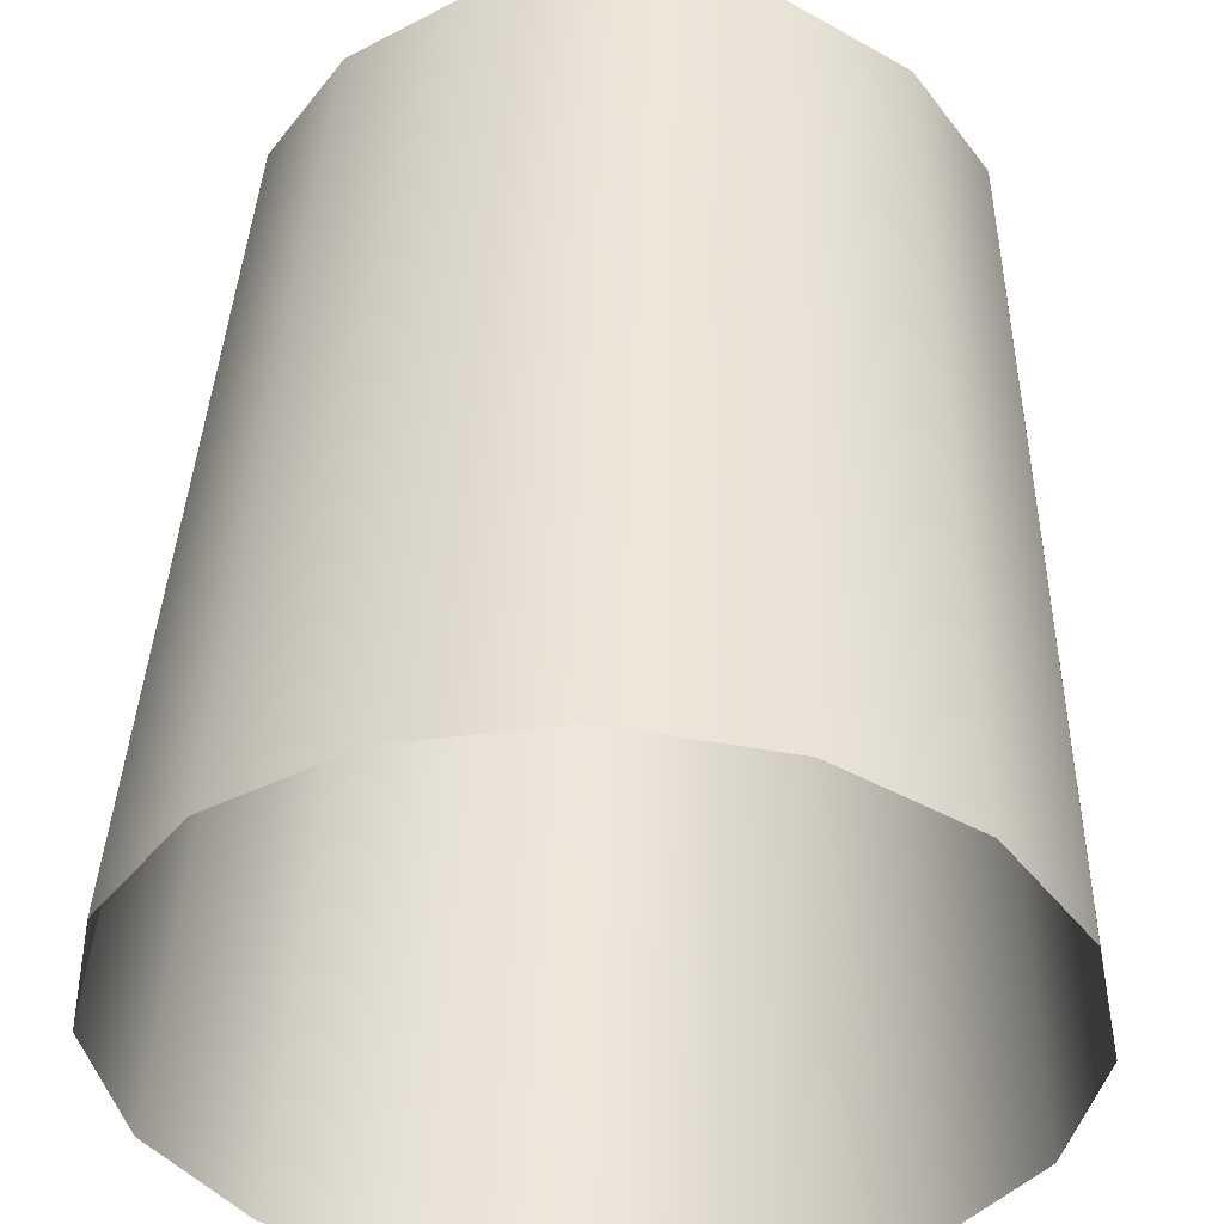
<metadata>
{"format":"obj","ext":"obj","renderer":"f3d","projection":"perspective","resolution":1024,"background":"white","views":[{"elev":49.9,"azim":1.9,"up":"+Y"}]}
</metadata>
<code>
o MeshSoapBottle_12_0_GeomSubset_0
v -0.0005 -0.0005 -0.1046
v 0.0005 -0.0005 -0.1046
v -0.0005 0.0005 -0.1046
v 0.0005 0.0005 -0.1046
v -0.0005 -0.0005 -0.1046
v 0.0005 -0.0005 -0.1046
v -0.0005 0.0005 -0.1046
v 0.0005 0.0005 -0.1046
v -0.0005 -0.0005 -0.1046
v 0.0005 -0.0005 -0.1046
v -0.0005 0.0005 -0.1046
v 0.0005 0.0005 -0.1046
v 0.04071 -0.04071 -0.1016
v 0.05319 -0.02203 -0.1016
v 0.06037 -0.02501 0.03755
v 0.04621 -0.04621 0.03755
v 0.02203 -0.05319 -0.1016
v 0.02501 -0.06037 0.03755
v 0 -0.05757 -0.1016
v 0 -0.06535 0.03755
v -0.02203 -0.05319 -0.1016
v -0.02501 -0.06037 0.03755
v -0.04071 -0.04071 -0.1016
v -0.04621 -0.04621 0.03755
v -0.05319 -0.02203 -0.1016
v -0.06037 -0.02501 0.03755
v -0.05757 0 -0.1016
v -0.06535 0 0.03755
v -0.05319 0.02203 -0.1016
v -0.06037 0.02501 0.03755
v -0.04071 0.04071 -0.1016
v -0.04621 0.04621 0.03755
v -0.02203 0.05319 -0.1016
v -0.02501 0.06037 0.03755
v 0 0.05757 -0.1016
v 0 0.06535 0.03755
v 0.02203 0.05319 -0.1016
v 0.02501 0.06037 0.03755
v 0.04071 0.04071 -0.1016
v 0.04621 0.04621 0.03755
v 0.05319 0.02203 -0.1016
v 0.06037 0.02501 0.03755
v 0.05757 0 -0.1016
v 0.06535 0 0.03755
v -0.007378 0.01781 0.04108
v -0.01363 0.01363 0.04108
v -0.01781 0.007379 0.04108
v -0.01928 2e-06 0.04108
v -0.01781 -0.007376 0.04108
v -0.01363 -0.01363 0.04108
v -0.007378 -0.01781 0.04108
v 0 -0.01928 0.04108
v 0.007378 -0.01781 0.04108
v 0.01363 -0.01363 0.04108
v 0.01781 -0.007376 0.04108
v 0.01928 2e-06 0.04108
v 0.01781 0.007379 0.04108
v 0.01363 0.01363 0.04108
v 0.007378 0.01781 0.04108
v 0 0.01928 0.04108
v -0.007378 0.01781 0.07049
v -0.01363 0.01363 0.07049
v -0.01781 0.007379 0.07049
v -0.01928 2e-06 0.07049
v -0.01781 -0.007376 0.07049
v -0.01363 -0.01363 0.07049
v -0.007378 -0.01781 0.07049
v 0 -0.01928 0.07049
v 0.007378 -0.01781 0.07049
v 0.01363 -0.01363 0.07049
v 0.01781 -0.007376 0.07049
v 0.01928 2e-06 0.07049
v 0.01781 0.007379 0.07049
v 0.01363 0.01363 0.07049
v 0.007378 0.01781 0.07049
v 0 0.01928 0.07049
v -0.00807 0.008073 0.07049
v -0.01055 0.00437 0.07049
v -0.01141 2e-06 0.07049
v -0.01055 -0.004366 0.07049
v -0.00807 -0.008069 0.07049
v -0.004367 -0.01054 0.07049
v 0 -0.01141 0.07049
v 0.004368 -0.01054 0.07049
v 0.00807 -0.008069 0.07049
v 0.01054 -0.004366 0.07049
v 0.01141 2e-06 0.07049
v 0.01054 0.00437 0.07049
v 0.00807 0.008073 0.07049
v 0.004368 0.01055 0.07049
v 0 0.01141 0.07049
v -0.004367 0.01055 0.07049
v -0.00807 0.008073 0.1007
v -0.01055 0.00437 0.1007
v -0.01141 2e-06 0.1007
v -0.01055 -0.004366 0.1007
v -0.00807 -0.008069 0.1007
v -0.004367 -0.01054 0.1007
v 0 -0.01141 0.1007
v 0.004368 -0.01054 0.1007
v 0.00807 -0.008069 0.1007
v 0.01054 -0.004366 0.1007
v 0.01141 2e-06 0.1007
v 0.01054 0.00437 0.1007
v 0.00807 0.008073 0.1007
v 0.004368 0.01055 0.1007
v 0 0.01141 0.1007
v -0.004367 0.01055 0.1007
v -0.01312 0.01312 0.1007
v -0.01714 0.007101 0.1007
v -0.01855 2e-06 0.1007
v -0.01714 -0.007097 0.1007
v -0.01429 -0.01373 0.1007
v -0.005869 -0.01417 0.1007
v 0 -0.01482 0.1007
v 0.00587 -0.01417 0.1007
v 0.01429 -0.01373 0.1007
v 0.01714 -0.007097 0.1007
v 0.01855 2e-06 0.1007
v 0.01714 0.007101 0.1007
v 0.01312 0.01312 0.1007
v 0.007099 0.01714 0.1007
v 0 0.01855 0.1007
v -0.007097 0.01714 0.1007
v -0.007312 -0.01704 0.1059
v 0 -0.01771 0.1059
v 0.007314 -0.01705 0.1059
v -0.005282 -0.0345 0.09681
v -0.002858 -0.0354 0.09658
v 0 -0.03571 0.09649
v 0.002859 -0.0354 0.09658
v 0.005282 -0.0345 0.09681
v -0.004373 -0.02957 0.1032
v 0 -0.02957 0.1032
v 0.004374 -0.02957 0.1032
v 0.007768 -0.02885 0.09823
v 0.003796 -0.02885 0.09823
v 0 -0.02885 0.09823
v -0.003796 -0.02885 0.09823
v -0.007769 -0.02885 0.09823
v -0.005685 -0.023 0.1047
v 0 -0.023 0.1047
v 0.005686 -0.023 0.1047
v 0.01052 -0.02266 0.09967
v 0.004696 -0.02266 0.09967
v 0 -0.02266 0.09967
v -0.004695 -0.02266 0.09967
v -0.01052 -0.02267 0.1
v -0.01126 0.01126 0.1063
v 0 2e-06 0.1063
v -0.01471 0.006097 0.1063
v -0.01593 2e-06 0.1063
v -0.01466 -0.006067 0.1062
v -0.01227 -0.01087 0.1062
v -0.007416 -0.01345 0.1065
v 0 -0.01409 0.1065
v 0.007418 -0.01345 0.1064
v 0.01225 -0.01086 0.1062
v 0.01468 -0.006078 0.1063
v 0.01593 2e-06 0.1063
v 0.01471 0.006097 0.1063
v 0.01126 0.01126 0.1063
v 0.006095 0.01472 0.1063
v 0 0.01593 0.1063
v -0.006094 0.01472 0.1063
v -0.003295 -0.03366 0.1012
v 0 -0.03367 0.1012
v 0.003295 -0.03366 0.1012
v 0.005999 -0.03289 0.09717
v 0.003128 -0.03353 0.097
v 0 -0.03375 0.09695
v -0.003128 -0.03353 0.097
v -0.005999 -0.03289 0.09717
v -0.01312 0.01312 0.1037
v -0.01267 0.01268 0.1049
v -0.01714 0.007101 0.1037
v -0.01656 0.006861 0.1049
v -0.01855 2e-06 0.1037
v -0.01792 2e-06 0.1049
v -0.01714 -0.007097 0.1037
v -0.01662 -0.006885 0.105
v -0.0143 -0.01371 0.1037
v -0.01363 -0.0135 0.1049
v 0.0143 -0.01371 0.1037
v 0.01365 -0.01351 0.105
v 0.01714 -0.007097 0.1037
v 0.01659 -0.006874 0.105
v 0.01855 2e-06 0.1037
v 0.01792 2e-06 0.1049
v 0.01714 0.007101 0.1037
v 0.01656 0.006861 0.1049
v 0.01312 0.01312 0.1037
v 0.01267 0.01268 0.1049
v 0.007099 0.01714 0.1037
v 0.00686 0.01656 0.1049
v 0 0.01855 0.1037
v 0 0.01793 0.1049
v -0.007097 0.01714 0.1037
v -0.006858 0.01656 0.1049
v -0.00969 -0.02299 0.1036
v -0.01054 -0.02286 0.1026
v -0.002858 -0.03614 0.09958
v -0.005271 -0.03519 0.09933
v -0.004849 -0.03538 0.09966
v 0 -0.03646 0.09951
v 0.002859 -0.03614 0.09958
v 0.00968 -0.02299 0.1036
v 0.01054 -0.02286 0.1026
v 0.004854 -0.03538 0.09966
v 0.00527 -0.03519 0.09933
v -0.007788 -0.02936 0.1011
v -0.006997 -0.02957 0.1022
v -0.005235 -0.03365 0.1009
v -0.00601 -0.03352 0.1
v 0.006992 -0.02957 0.1022
v 0.007787 -0.02936 0.1011
v 0.005232 -0.03365 0.1009
v 0.006011 -0.03352 0.1
v -0.004889 -0.03479 0.09735
v -0.002859 -0.03555 0.09717
v -0.002844 -0.03599 0.09882
v -0.004887 -0.0352 0.09891
v -1e-06 -0.03586 0.09709
v 1e-06 -0.0363 0.09876
v 0.002858 -0.03555 0.09717
v 0.002847 -0.03599 0.09883
v 0.004886 -0.0348 0.09736
v 0.004888 -0.03521 0.09892
v -0.004889 -0.02653 0.09935
v -0.002859 -0.02653 0.09935
v -0.002844 -0.02697 0.101
v -0.004887 -0.02694 0.1009
v -1e-06 -0.02653 0.09936
v 1e-06 -0.02697 0.101
v 0.002858 -0.02654 0.09936
v 0.002847 -0.02697 0.101
v 0.004886 -0.02654 0.09936
v 0.004888 -0.02695 0.1009
v -0.00285 -0.03605 0.09906
v 1e-06 -0.03638 0.09906
v 0.002852 -0.03605 0.09906
v -0.004708 -0.03535 0.0992
v 0.004712 -0.03534 0.09918
v -0.003015 0.007281 0.04108
v -0.005571 0.005573 0.04108
v -0.007278 0.003017 0.04108
v -0.007878 2e-06 0.04108
v -0.007278 -0.003013 0.04108
v -0.005571 -0.005569 0.04108
v -0.003015 -0.007277 0.04108
v 0 -0.007876 0.04108
v 0.003015 -0.007277 0.04108
v 0.005571 -0.005569 0.04108
v 0.007278 -0.003013 0.04108
v 0.007878 2e-06 0.04108
v 0.007278 0.003017 0.04108
v 0.005571 0.005573 0.04108
v 0.003015 0.007281 0.04108
v 0 0.00788 0.04108
v -0.02294 -0.01498 -0.1023
v -0.02342 -0.0153 -0.102
v -0.02372 -0.01581 -0.1017
v -0.0238 -0.01642 -0.1014
v -0.02364 -0.01706 -0.1013
v -0.02327 -0.01761 -0.1013
v -0.02273 -0.018 -0.1014
v -0.02213 -0.01816 -0.1016
v -0.02154 -0.01808 -0.1019
v -0.02105 -0.01776 -0.1022
v -0.02075 -0.01726 -0.1025
v -0.02067 -0.01664 -0.1028
v -0.02083 -0.01601 -0.1029
v -0.02121 -0.01545 -0.103
v -0.02174 -0.01507 -0.1028
v -0.02234 -0.0149 -0.1026
v -0.02224 -0.01653 -0.1021
v -0.003015 0.007281 0.01032
v -0.002802 0.006766 0.007473
v -0.005571 0.005573 0.01032
v -0.005177 0.005179 0.007473
v -0.007278 0.003017 0.01032
v -0.006764 0.002803 0.007473
v -0.007878 2e-06 0.01032
v -0.007321 2e-06 0.007473
v -0.007278 -0.003013 0.01032
v -0.006764 -0.0028 0.007473
v -0.005571 -0.005569 0.01032
v -0.005177 -0.005175 0.007473
v -0.003015 -0.007277 0.01032
v -0.002802 -0.006763 0.007473
v 0 -0.007876 0.01032
v 0 -0.00732 0.007473
v 0.003015 -0.007277 0.01032
v 0.002802 -0.006763 0.007473
v 0.005571 -0.005569 0.01032
v 0.005177 -0.005175 0.007473
v 0.007278 -0.003013 0.01032
v 0.006764 -0.0028 0.007473
v 0.007878 2e-06 0.01032
v 0.007321 2e-06 0.007473
v 0.007278 0.003017 0.01032
v 0.006764 0.002803 0.007473
v 0.005571 0.005573 0.01032
v 0.005177 0.005179 0.007473
v 0.003015 0.007281 0.01032
v 0.002802 0.006766 0.007473
v 0 0.00788 0.01032
v 0 0.007324 0.007473
v -0.001073 0.002594 -0.000884
v -0.000655 0.001584 -0.004168
v -0.001983 0.001985 -0.000884
v -0.001211 0.001213 -0.004168
v -0.002591 0.001075 -0.000884
v -0.001582 0.000657 -0.004168
v -0.002805 2e-06 -0.000884
v -0.001713 2e-06 -0.004168
v -0.002591 -0.001072 -0.000884
v -0.001582 -0.000654 -0.004168
v -0.001983 -0.001981 -0.000884
v -0.001211 -0.001209 -0.004168
v -0.001073 -0.00259 -0.000884
v -0.000655 -0.00158 -0.004168
v 0 -0.002803 -0.000884
v 0 -0.001711 -0.004168
v 0.001074 -0.00259 -0.000884
v 0.000656 -0.00158 -0.004168
v 0.001984 -0.001981 -0.000884
v 0.001211 -0.001209 -0.004168
v 0.002592 -0.001072 -0.000884
v 0.001583 -0.000654 -0.004168
v 0.002805 2e-06 -0.000884
v 0.001713 2e-06 -0.004168
v 0.002592 0.001075 -0.000884
v 0.001583 0.000657 -0.004168
v 0.001984 0.001985 -0.000884
v 0.001211 0.001213 -0.004168
v 0.001074 0.002594 -0.000884
v 0.000656 0.001584 -0.004168
v 0 0.002807 -0.000884
v 0 0.001715 -0.004168
v -0.000846 -0.001722 -0.01296
v -0.001401 -0.001351 -0.01295
v -0.001773 -0.000795 -0.01295
v -0.001903 -0.00014 -0.01297
v -0.001774 0.000515 -0.01299
v -0.001403 0.00107 -0.01302
v -0.000848 0.001441 -0.01306
v -0.000193 0.001571 -0.01309
v 0.000462 0.00144 -0.01311
v 0.001017 0.001069 -0.01312
v 0.001389 0.000513 -0.01312
v 0.001519 -0.000142 -0.0131
v 0.001389 -0.000797 -0.01308
v 0.001019 -0.001352 -0.01305
v 0.000464 -0.001723 -0.01301
v -0.000191 -0.001853 -0.01298
v -0.001368 -0.00211 -0.02174
v -0.001923 -0.001738 -0.02171
v -0.002294 -0.001183 -0.02172
v -0.002426 -0.000528 -0.02175
v -0.002297 0.000126 -0.02179
v -0.001928 0.00068 -0.02185
v -0.001375 0.001049 -0.02192
v -0.000722 0.001178 -0.02198
v -6.8e-05 0.001046 -0.02202
v 0.000486 0.000674 -0.02204
v 0.000858 0.000119 -0.02204
v 0.000989 -0.000536 -0.02201
v 0.000861 -0.00119 -0.02196
v 0.000492 -0.001744 -0.0219
v -6.1e-05 -0.002113 -0.02184
v -0.000714 -0.002242 -0.02178
v -0.002221 -0.002744 -0.03047
v -0.002774 -0.002372 -0.03044
v -0.003146 -0.001816 -0.03044
v -0.003279 -0.001163 -0.03049
v -0.003153 -0.00051 -0.03056
v -0.002787 4.1e-05 -0.03065
v -0.002236 0.000409 -0.03074
v -0.001586 0.000535 -0.03083
v -0.000934 0.000402 -0.03089
v -0.000381 2.9e-05 -0.03093
v -9e-06 -0.000526 -0.03092
v 0.000124 -0.00118 -0.03088
v -3e-06 -0.001832 -0.03081
v -0.000369 -0.002384 -0.03072
v -0.000919 -0.002751 -0.03062
v -0.001569 -0.002877 -0.03054
v -0.003402 -0.003623 -0.03915
v -0.003955 -0.003249 -0.0391
v -0.004327 -0.002694 -0.03911
v -0.004461 -0.002042 -0.03916
v -0.004338 -0.001392 -0.03926
v -0.003976 -0.000843 -0.03938
v -0.00343 -0.000479 -0.03951
v -0.002784 -0.000355 -0.03962
v -0.002135 -0.00049 -0.03971
v -0.001582 -0.000864 -0.03975
v -0.001211 -0.001419 -0.03974
v -0.001076 -0.002072 -0.03969
v -0.001199 -0.002722 -0.03959
v -0.001561 -0.003271 -0.03947
v -0.002107 -0.003635 -0.03935
v -0.002754 -0.003758 -0.03923
v -0.004911 -0.004744 -0.04774
v -0.005461 -0.004369 -0.04769
v -0.005833 -0.003814 -0.0477
v -0.00597 -0.003164 -0.04777
v -0.005851 -0.002517 -0.04788
v -0.005494 -0.001972 -0.04803
v -0.004954 -0.001612 -0.04819
v -0.004312 -0.001492 -0.04833
v -0.003667 -0.001629 -0.04844
v -0.003116 -0.002005 -0.04849
v -0.002744 -0.00256 -0.04848
v -0.002607 -0.00321 -0.04842
v -0.002726 -0.003857 -0.0483
v -0.003083 -0.004402 -0.04815
v -0.003624 -0.004762 -0.04799
v -0.004265 -0.004882 -0.04785
v -0.006742 -0.006106 -0.05624
v -0.00729 -0.005729 -0.05618
v -0.007662 -0.005174 -0.05619
v -0.007802 -0.004526 -0.05627
v -0.007688 -0.003882 -0.05641
v -0.007337 -0.003342 -0.05659
v -0.006803 -0.002987 -0.05677
v -0.006167 -0.002871 -0.05695
v -0.005526 -0.003012 -0.05707
v -0.004978 -0.003389 -0.05713
v -0.004606 -0.003944 -0.05713
v -0.004466 -0.004592 -0.05704
v -0.00458 -0.005236 -0.0569
v -0.004931 -0.005776 -0.05673
v -0.005465 -0.006131 -0.05654
v -0.006101 -0.006247 -0.05637
v -0.008892 -0.007705 -0.06462
v -0.009437 -0.007326 -0.06455
v -0.00981 -0.006771 -0.06456
v -0.009953 -0.006125 -0.06466
v -0.009845 -0.005486 -0.06482
v -0.009501 -0.004951 -0.06502
v -0.008975 -0.004602 -0.06524
v -0.008346 -0.004491 -0.06544
v -0.00771 -0.004636 -0.06559
v -0.007165 -0.005015 -0.06566
v -0.006792 -0.005569 -0.06565
v -0.006649 -0.006215 -0.06555
v -0.006757 -0.006854 -0.06539
v -0.007101 -0.007389 -0.06519
v -0.007627 -0.007739 -0.06497
v -0.008256 -0.00785 -0.06477
v -0.01136 -0.009537 -0.07287
v -0.0119 -0.009156 -0.07279
v -0.01227 -0.008602 -0.0728
v -0.01242 -0.007959 -0.07291
v -0.01232 -0.007324 -0.07309
v -0.01198 -0.006795 -0.07332
v -0.01146 -0.006452 -0.07357
v -0.01084 -0.006348 -0.07379
v -0.01021 -0.006497 -0.07396
v -0.00967 -0.006878 -0.07404
v -0.009297 -0.007432 -0.07403
v -0.009151 -0.008076 -0.07393
v -0.009253 -0.00871 -0.07374
v -0.009588 -0.009239 -0.07351
v -0.0101 -0.009582 -0.07326
v -0.01073 -0.009686 -0.07304
v -0.01413 -0.0116 -0.08096
v -0.01467 -0.01121 -0.08087
v -0.01504 -0.01066 -0.08088
v -0.01519 -0.01002 -0.081
v -0.0151 -0.009393 -0.08121
v -0.01477 -0.008871 -0.08147
v -0.01426 -0.008535 -0.08175
v -0.01365 -0.008437 -0.082
v -0.01303 -0.008592 -0.08218
v -0.01249 -0.008975 -0.08228
v -0.01212 -0.009529 -0.08226
v -0.01197 -0.01017 -0.08214
v -0.01206 -0.0108 -0.08194
v -0.01239 -0.01132 -0.08168
v -0.01289 -0.01166 -0.0814
v -0.01351 -0.01175 -0.08115
v -0.0172 -0.01388 -0.08889
v -0.01774 -0.0135 -0.08878
v -0.01811 -0.01295 -0.0888
v -0.01827 -0.01231 -0.08893
v -0.01818 -0.01169 -0.08915
v -0.01787 -0.01117 -0.08944
v -0.01737 -0.01085 -0.08975
v -0.01677 -0.01075 -0.09002
v -0.01615 -0.01091 -0.09023
v -0.01562 -0.0113 -0.09033
v -0.01524 -0.01185 -0.09032
v -0.01509 -0.01249 -0.09018
v -0.01517 -0.01311 -0.08996
v -0.01549 -0.01363 -0.08967
v -0.01599 -0.01396 -0.08936
v -0.01659 -0.01405 -0.08909
v 0.05319 0.02203 -0.1054
v 0.04071 0.04071 -0.1054
v 0.02203 0.05319 -0.1054
v 0 0.05757 -0.1054
v -0.02203 0.05319 -0.1054
v -0.04071 0.04071 -0.1054
v -0.05319 0.02203 -0.1054
v -0.05757 0 -0.1054
v -0.05319 -0.02203 -0.1054
v -0.04071 -0.04071 -0.1054
v -0.02203 -0.05319 -0.1054
v 0 -0.05757 -0.1054
v 0.02203 -0.05319 -0.1054
v 0.04071 -0.04071 -0.1054
v 0.05319 -0.02203 -0.1054
v 0.05757 0 -0.1054
v 0.06007 0.02488 0.03727
v 0.04598 0.04598 0.03727
v 0.02488 0.06007 0.03727
v 0 0.06502 0.03727
v -0.02488 0.06007 0.03727
v -0.04598 0.04598 0.03727
v -0.06007 0.02488 0.03727
v -0.06502 0 0.03727
v -0.06007 -0.02488 0.03727
v -0.04598 -0.04598 0.03727
v -0.02488 -0.06007 0.03727
v 0 -0.06502 0.03727
v 0.02488 -0.06007 0.03727
v 0.04598 -0.04598 0.03727
v 0.06007 -0.02488 0.03727
v 0.06502 0 0.03727
v 0 0 -0.1054
v 0.04598 0.04598 0.04115
v 0.02488 0.06007 0.04115
v 0 0.06502 0.04115
v -0.02488 0.06007 0.04115
v -0.04598 0.04598 0.04115
v -0.06007 0.02488 0.04115
v -0.06502 0 0.04115
v -0.06007 -0.02488 0.04115
v -0.04598 -0.04598 0.04115
v -0.02488 -0.06007 0.04115
v 0 -0.06502 0.04115
v 0.02488 -0.06007 0.04115
v 0.04598 -0.04598 0.04115
v 0.06007 -0.02488 0.04115
v 0.06502 0 0.04115
v 0.06007 0.02488 0.04115
v 0.05319 -0.02203 -0.1014
v 0.04071 -0.04071 -0.1014
v 0.02203 -0.05319 -0.1014
v 0 -0.05757 -0.1014
v -0.02203 -0.05319 -0.1014
v -0.04071 -0.04071 -0.1014
v -0.05319 -0.02203 -0.1014
v -0.05757 0 -0.1014
v -0.05319 0.02203 -0.1014
v -0.04071 0.04071 -0.1014
v -0.02203 0.05319 -0.1014
v 0 0.05757 -0.1014
v 0.02203 0.05319 -0.1014
v 0.04071 0.04071 -0.1014
v 0.05319 0.02203 -0.1014
v 0.05757 0 -0.1014
v 0.05367 0.02223 0.03727
v 0.04108 0.04108 0.03727
v 0.02223 0.05367 0.03727
v 0 0.0581 0.03727
v -0.02223 0.05367 0.03727
v -0.04108 0.04108 0.03727
v -0.05367 0.02223 0.03727
v -0.0581 0 0.03727
v -0.05367 -0.02223 0.03727
v -0.04108 -0.04108 0.03727
v -0.02223 -0.05367 0.03727
v 0 -0.0581 0.03727
v 0.02223 -0.05367 0.03727
v 0.04108 -0.04108 0.03727
v 0.05367 -0.02223 0.03727
v 0.0581 0 0.03727
v 0.04752 -0.01969 -0.1014
v 0.03637 -0.03637 -0.1014
v 0.01969 -0.04752 -0.1014
v 0 -0.05144 -0.1014
v -0.01969 -0.04752 -0.1014
v -0.03637 -0.03637 -0.1014
v -0.04752 -0.01969 -0.1014
v -0.05144 0 -0.1014
v -0.04752 0.01969 -0.1014
v -0.03637 0.03637 -0.1014
v -0.01969 0.04752 -0.1014
v 0 0.05144 -0.1014
v 0.01969 0.04752 -0.1014
v 0.03637 0.03637 -0.1014
v 0.04752 0.01969 -0.1014
v 0.05144 0 -0.1014
v 0.05224 0.02164 0.03727
v 0.03998 0.03998 0.03727
v 0.02164 0.05224 0.03727
v 0 0.05655 0.03727
v -0.02164 0.05224 0.03727
v -0.03998 0.03998 0.03727
v -0.05224 0.02164 0.03727
v -0.05655 0 0.03727
v -0.05224 -0.02164 0.03727
v -0.03998 -0.03998 0.03727
v -0.02164 -0.05224 0.03727
v 0 -0.05655 0.03727
v 0.02164 -0.05224 0.03727
v 0.03998 -0.03998 0.03727
v 0.05224 -0.02164 0.03727
v 0.05655 0 0.03727
v 0.0138 0.005715 0.03727
v 0.01056 0.01056 0.03727
v 0.005715 0.0138 0.03727
v 0 0.01494 0.03727
v -0.005715 0.0138 0.03727
v -0.01056 0.01056 0.03727
v -0.0138 0.005715 0.03727
v -0.01494 0 0.03727
v -0.0138 -0.005715 0.03727
v -0.01056 -0.01056 0.03727
v -0.005715 -0.0138 0.03727
v 0 -0.01494 0.03727
v 0.005715 -0.0138 0.03727
v 0.01056 -0.01056 0.03727
v 0.0138 -0.005715 0.03727
v 0.01494 0 0.03727
v 0.01056 0.01056 0.04115
v 0.005716 0.0138 0.04115
v 0 0.01494 0.04115
v -0.005716 0.0138 0.04115
v -0.01056 0.01056 0.04115
v -0.0138 0.005716 0.04115
v -0.01494 0 0.04115
v -0.0138 -0.005716 0.04115
v -0.01056 -0.01056 0.04115
v -0.005716 -0.0138 0.04115
v 0 -0.01494 0.04115
v 0.005716 -0.0138 0.04115
v 0.01056 -0.01056 0.04115
v 0.0138 -0.005716 0.04115
v 0.01494 0 0.04115
v 0.0138 0.005716 0.04115
v 0.05367 0.02223 0.02424
v 0.04108 0.04108 0.02424
v 0.05224 0.02164 0.02424
v 0.03998 0.03998 0.02424
v 0.02223 0.05367 0.02424
v 0.02164 0.05224 0.02424
v 0 0.0581 0.02424
v 0 0.05655 0.02424
v -0.02223 0.05367 0.02424
v -0.02164 0.05224 0.02424
v -0.04108 0.04108 0.02424
v -0.03998 0.03998 0.02424
v -0.05367 0.02223 0.02424
v -0.05224 0.02164 0.02424
v -0.0581 0 0.02424
v -0.05655 0 0.02424
v -0.05367 -0.02223 0.02424
v -0.05224 -0.02164 0.02424
v -0.04108 -0.04108 0.02424
v -0.03998 -0.03998 0.02424
v -0.02223 -0.05367 0.02424
v -0.02164 -0.05224 0.02424
v 0 -0.0581 0.02424
v 0 -0.05655 0.02424
v 0.02223 -0.05367 0.02424
v 0.02164 -0.05224 0.02424
v 0.04108 -0.04108 0.02424
v 0.03998 -0.03998 0.02424
v 0.05367 -0.02223 0.02424
v 0.05224 -0.02164 0.02424
v 0.0581 0 0.02424
v 0.05655 0 0.02424
v 0.04752 -0.01969 -0.1047
v 0.03637 -0.03637 -0.1047
v 0.01969 -0.04752 -0.1047
v 0 -0.05144 -0.1047
v -0.01969 -0.04752 -0.1047
v -0.03637 -0.03637 -0.1047
v -0.04752 -0.01969 -0.1047
v -0.05144 0 -0.1047
v -0.04752 0.01969 -0.1047
v -0.03637 0.03637 -0.1047
v -0.01969 0.04752 -0.1047
v 0 0.05144 -0.1047
v 0.01969 0.04752 -0.1047
v 0.03637 0.03637 -0.1047
v 0.04752 0.01969 -0.1047
v 0.05144 0 -0.1047
v 0 0 -0.1047
f 1 2 4 3
f 13 14 15 16
f 17 13 16 18
f 19 17 18 20
f 21 19 20 22
f 23 21 22 24
f 25 23 24 26
f 27 25 26 28
f 29 27 28 30
f 31 29 30 32
f 33 31 32 34
f 35 33 34 36
f 37 35 36 38
f 39 37 38 40
f 41 39 40 42
f 43 41 42 44
f 14 43 44 15

</code>
